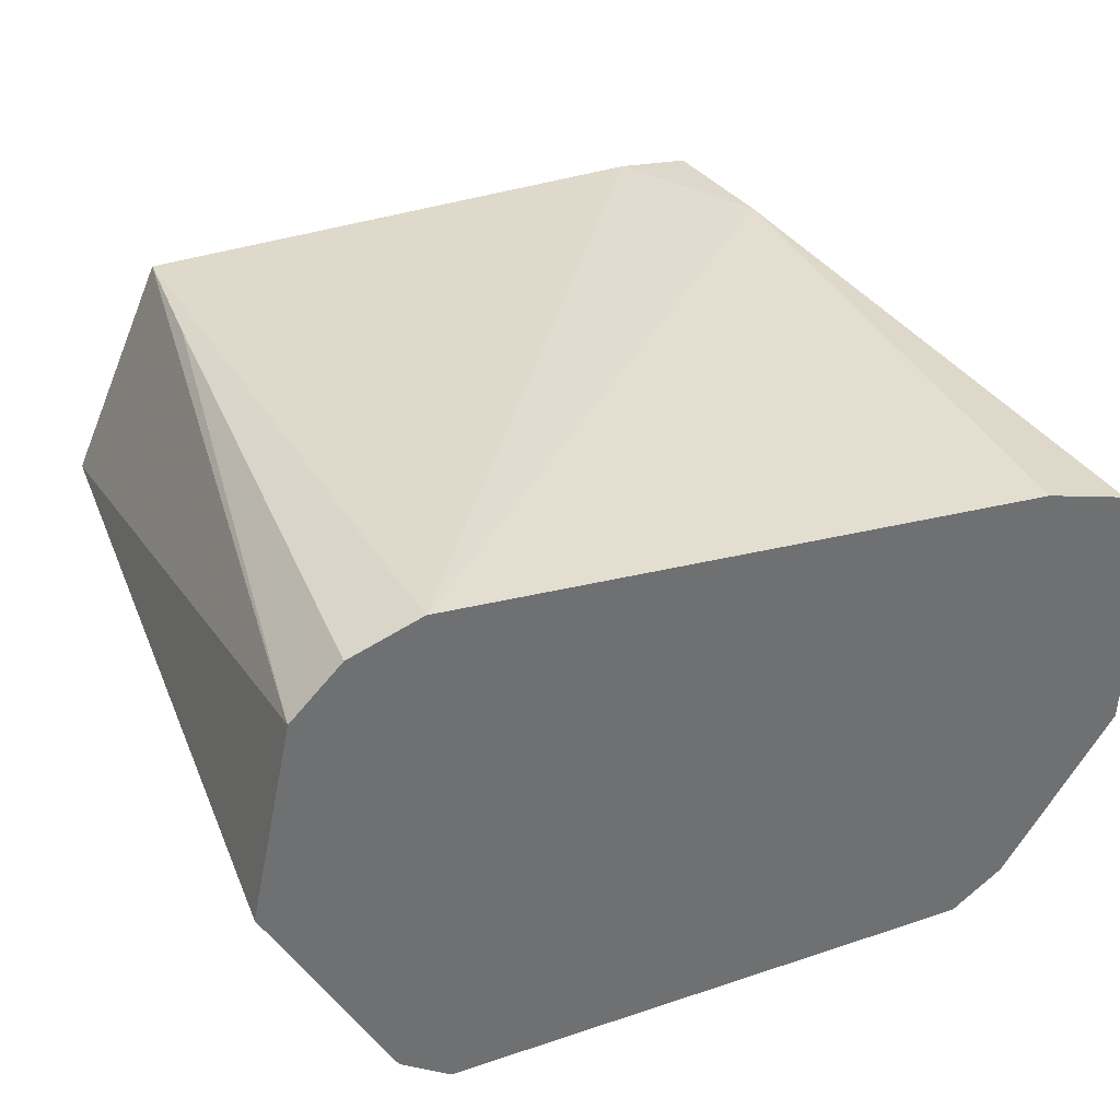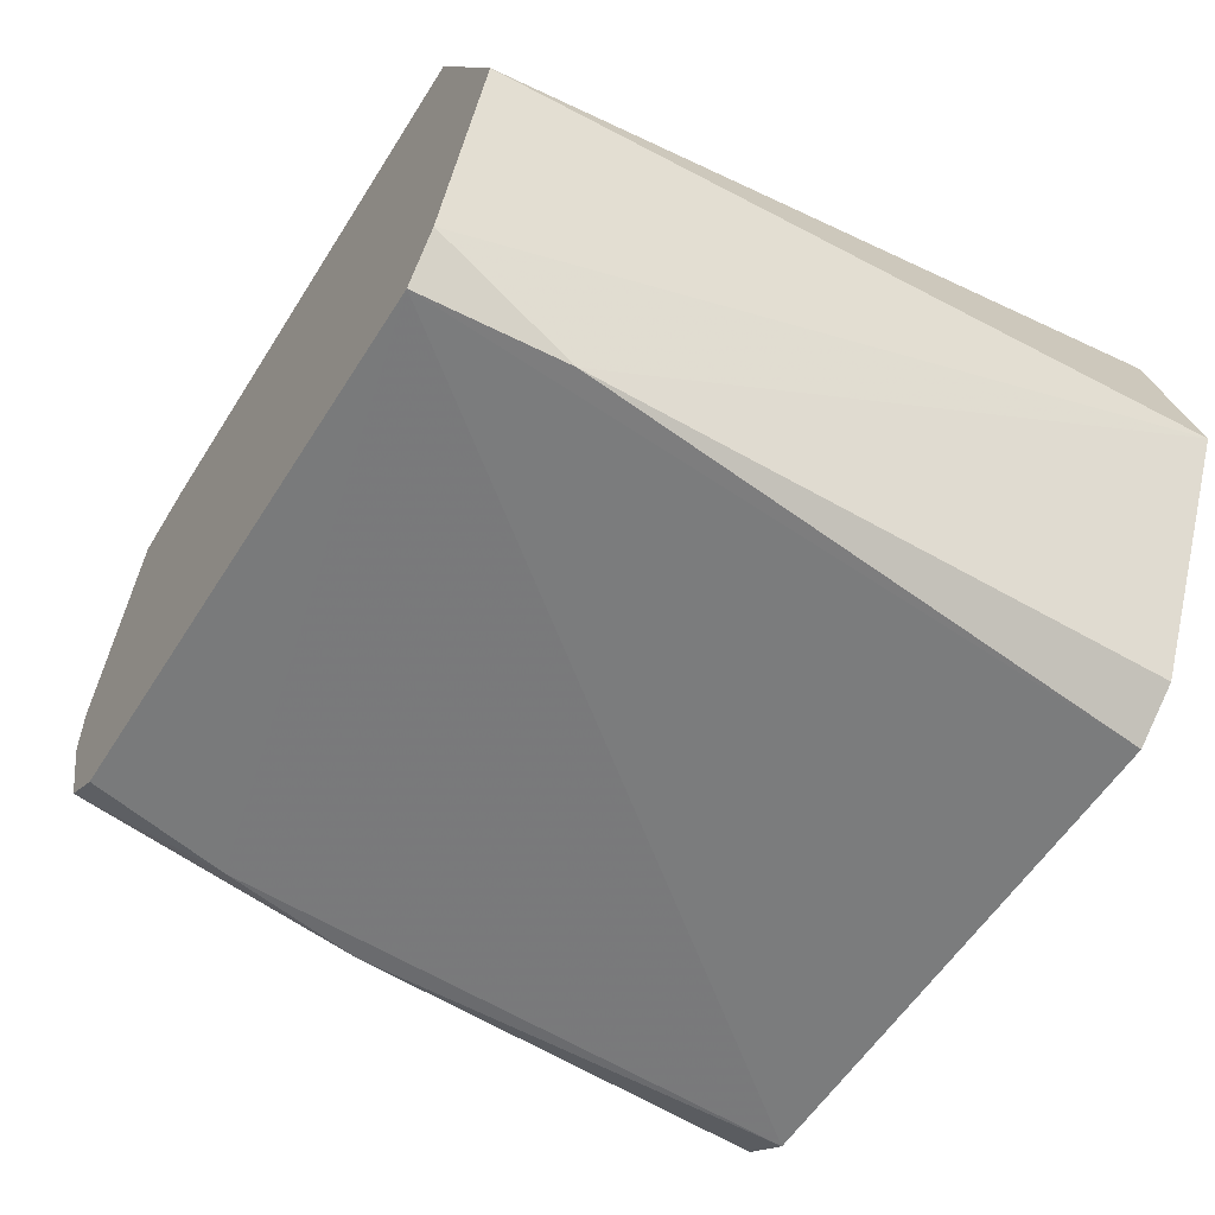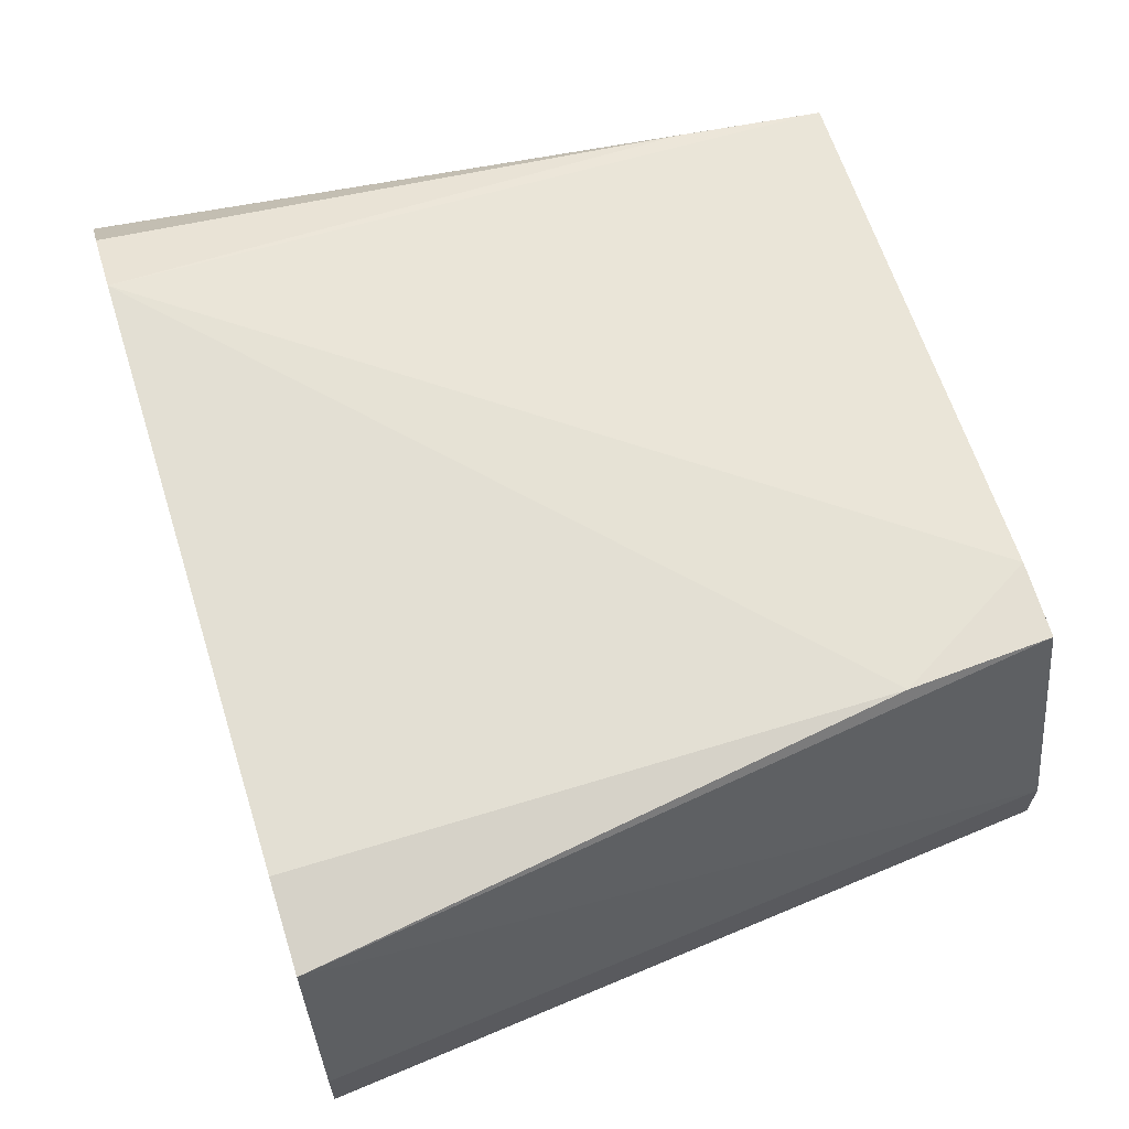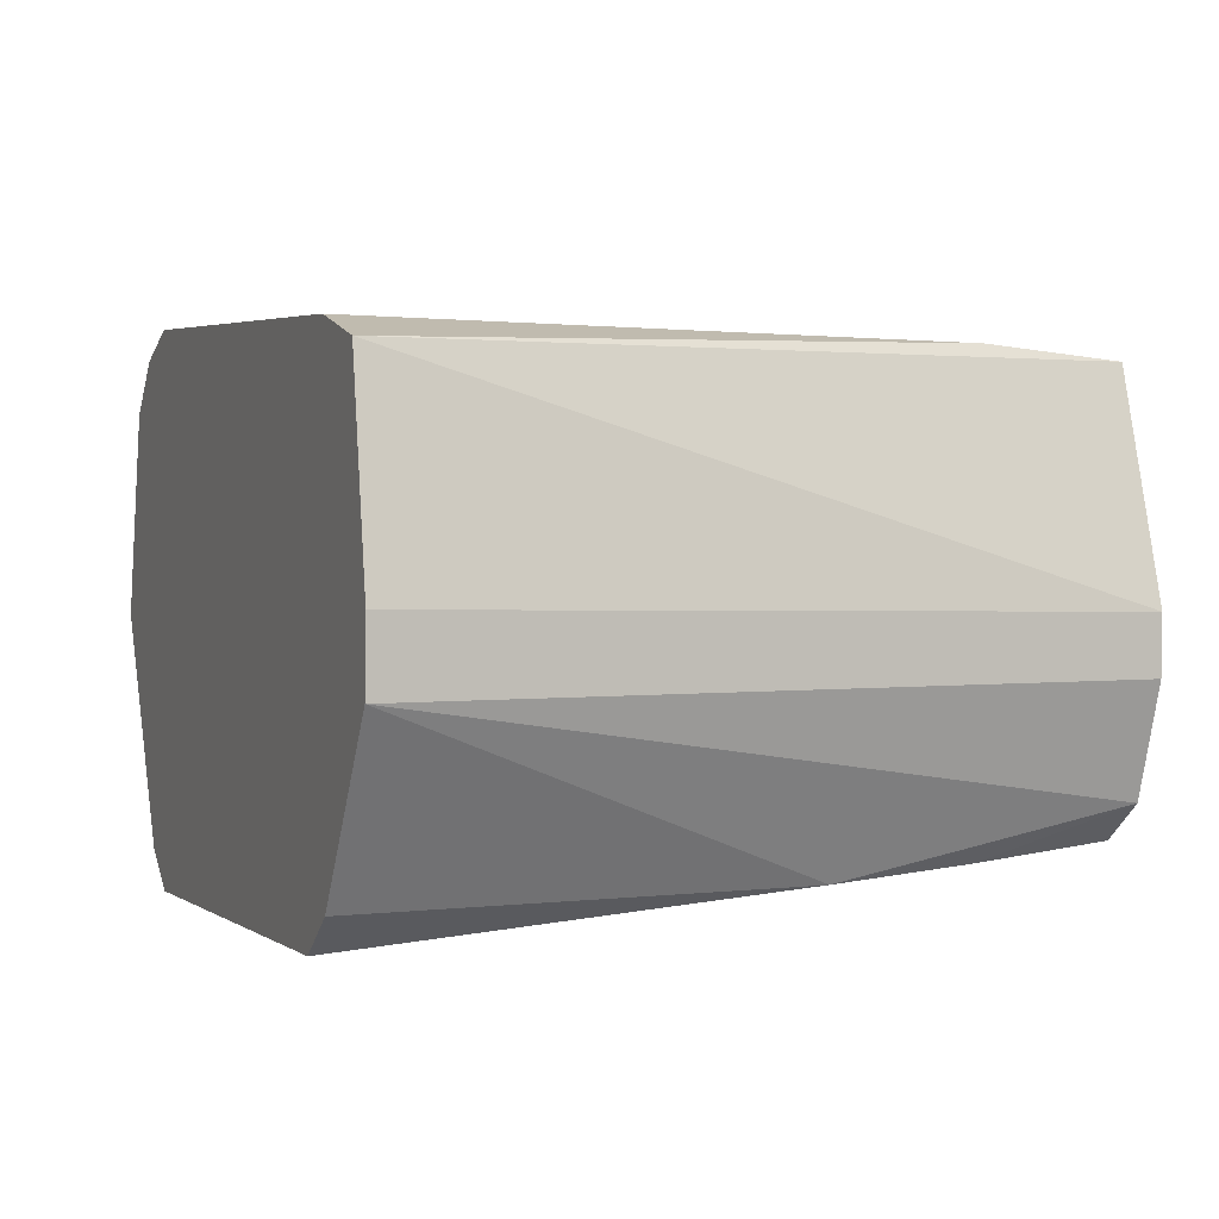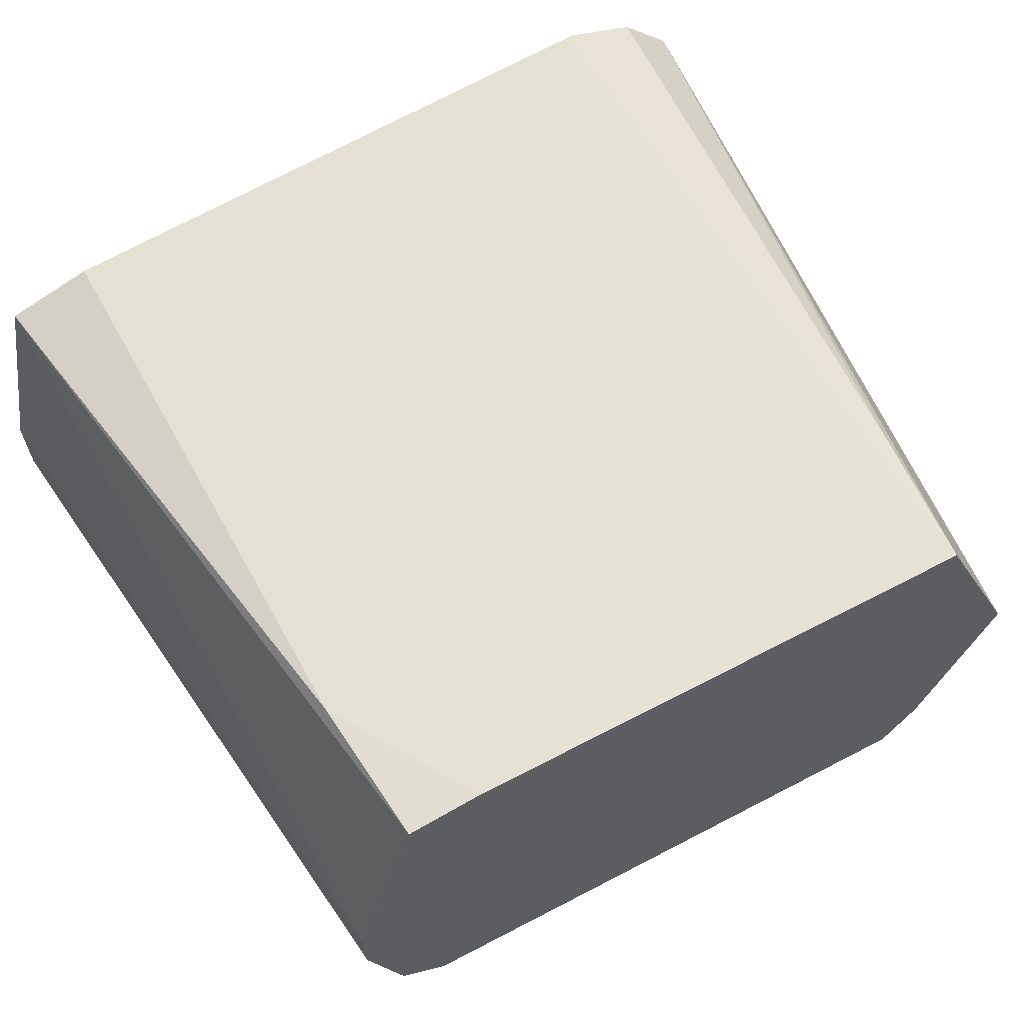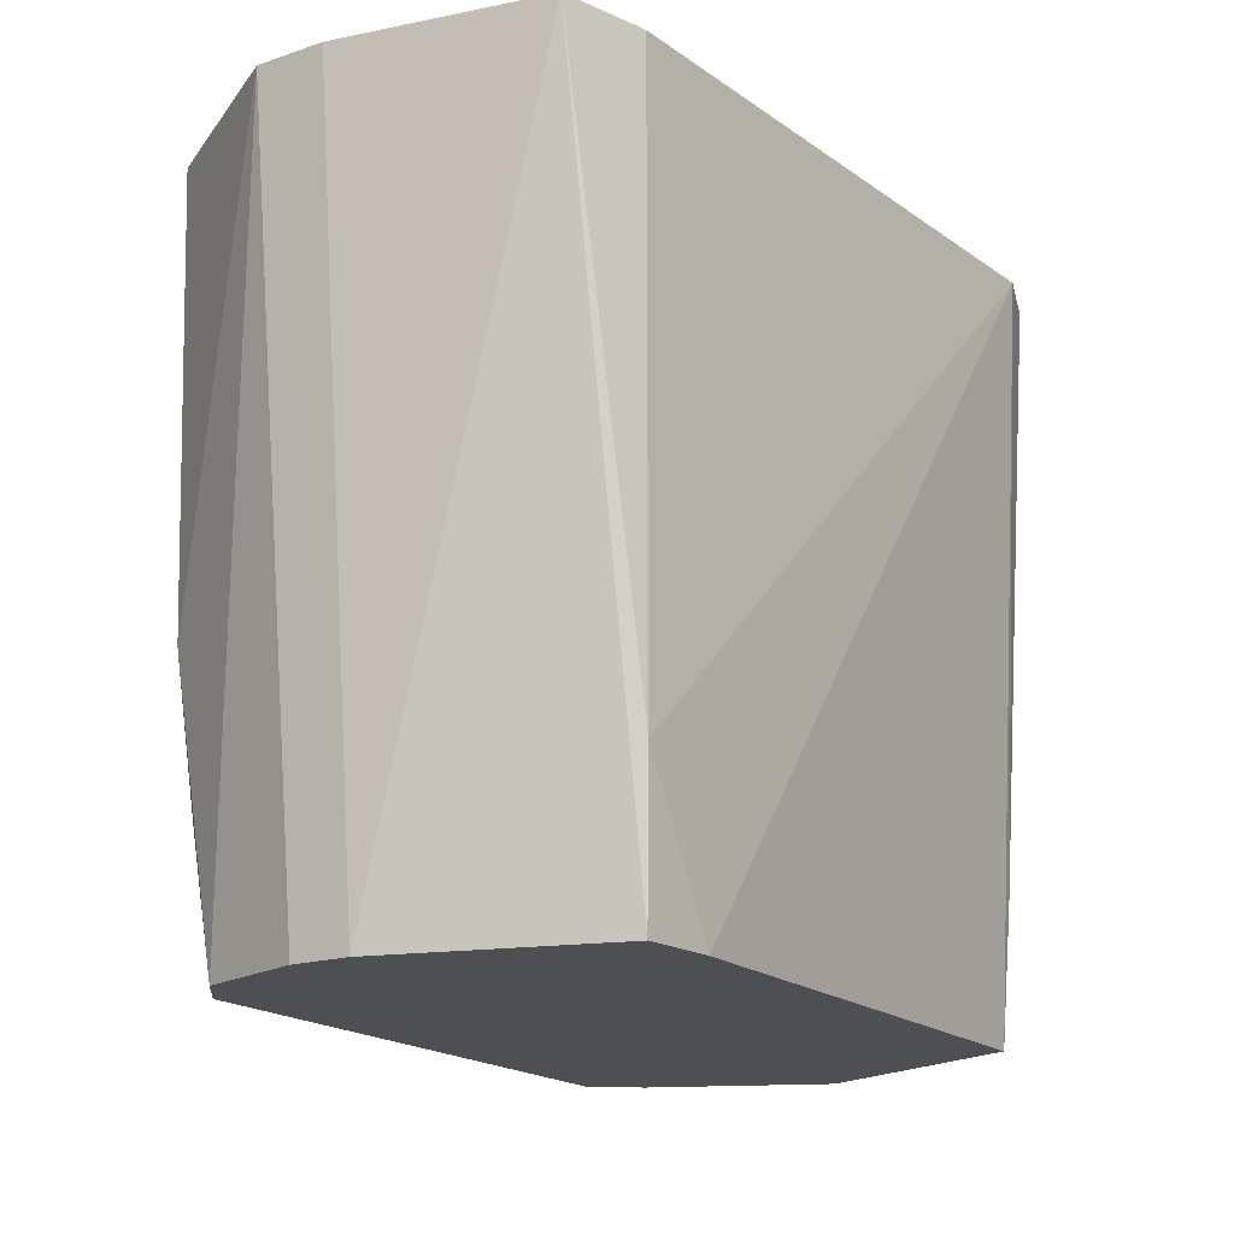
<metadata>
{"format":"obj","ext":"obj","renderer":"f3d","projection":"perspective","resolution":1024,"background":"white","views":[{"elev":36.8,"azim":-23.4,"up":"+Y"},{"elev":-56.8,"azim":-121.7,"up":"+Y"},{"elev":62.9,"azim":72.6,"up":"+Y"},{"elev":-0.3,"azim":68.6,"up":"+Y"},{"elev":60.4,"azim":151.4,"up":"+Y"},{"elev":-17.7,"azim":121.9,"up":"+Z"}]}
</metadata>
<code>
v 0.1194 -0.001347 -0.124
v 0.09873 0.07125 -0.124
v 0.07406 0.07391 -0.124
v -0.1026 0.0723 -0.124
v -0.136 -0.001347 -0.124
v -0.119 -0.03963 -0.124
v -0.1112 -0.05738 -0.124
v -0.09884 -0.07229 -0.124
v -0.07155 -0.0717 -0.124
v 0.04805 -0.06912 -0.124
v 0.06619 -0.06873 -0.124
v 0.09082 -0.0682 -0.124
v 0.1066 -0.05626 -0.124
v 0.1188 -0.02035 -0.124
v 0.1029 0.0743 -0.07601
v -0.1059 0.07476 -0.07601
v -0.104 -0.07604 -0.07601
v 0.09711 -0.07276 -0.07601
v 0.1024 -0.07659 -0.028
v 0.1428 -0.001347 0.116
v 0.1309 0.06595 0.116
v 0.103 0.07436 0.116
v -0.09318 0.09065 0.116
v -0.1167 0.08258 0.116
v -0.1335 0.06605 0.116
v -0.148 -0.001347 0.116
v -0.1081 -0.079 0.116
v -0.09121 -0.09136 0.116
v 0.08864 -0.09117 0.116
v 0.1058 -0.07905 0.116
v 0.1172 -0.06169 0.116
v 0.1291 -0.04369 0.116
v 0.1421 -0.02405 0.116
f 21 33 20
f 24 33 21
f 15 3 23
f 3 13 12
f 23 24 22
f 24 21 22
f 22 15 23
f 21 15 22
f 23 3 4
f 1 21 20
f 20 33 1
f 8 28 17
f 28 27 17
f 17 27 26
f 29 28 8
f 25 5 26
f 25 4 5
f 16 24 23
f 23 4 16
f 16 25 24
f 4 25 16
f 14 13 3
f 14 33 13
f 14 1 33
f 3 15 2
f 2 14 3
f 1 14 2
f 2 15 21
f 21 1 2
f 7 17 26
f 8 17 7
f 3 12 7
f 13 33 19
f 29 19 30
f 30 27 28
f 28 29 30
f 26 5 6
f 6 7 26
f 18 19 29
f 18 12 13
f 13 19 18
f 18 29 8
f 31 30 19
f 8 7 9
f 7 10 9
f 9 18 8
f 10 18 9
f 12 18 11
f 11 18 10
f 11 7 12
f 11 10 7
f 32 19 33
f 32 31 19
f 5 4 6
f 6 4 3
f 3 7 6
f 32 33 24
f 26 27 32
f 32 25 26
f 24 25 32
f 27 30 32
f 30 31 32

</code>
